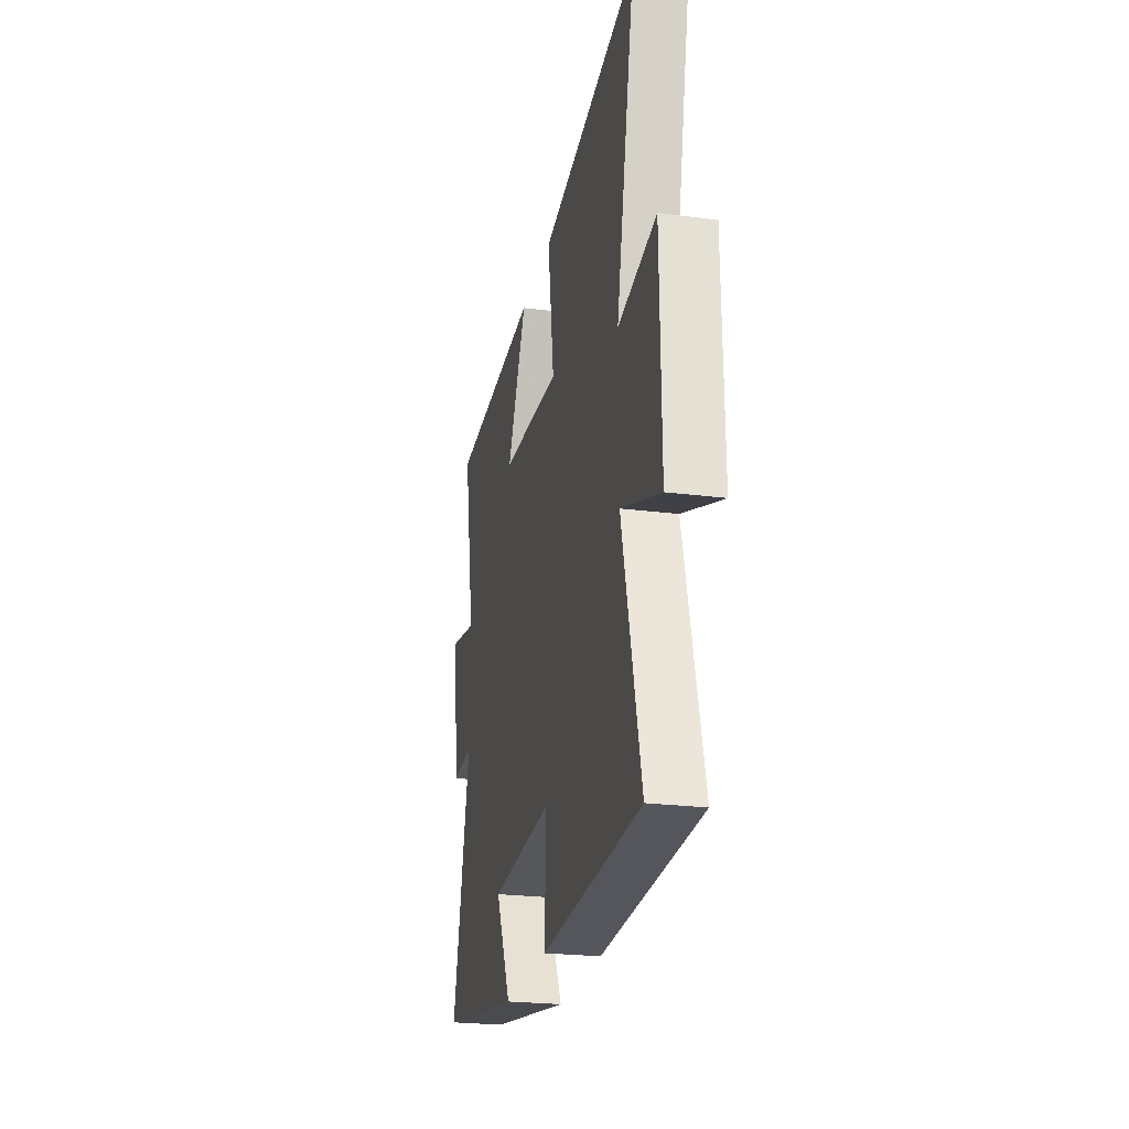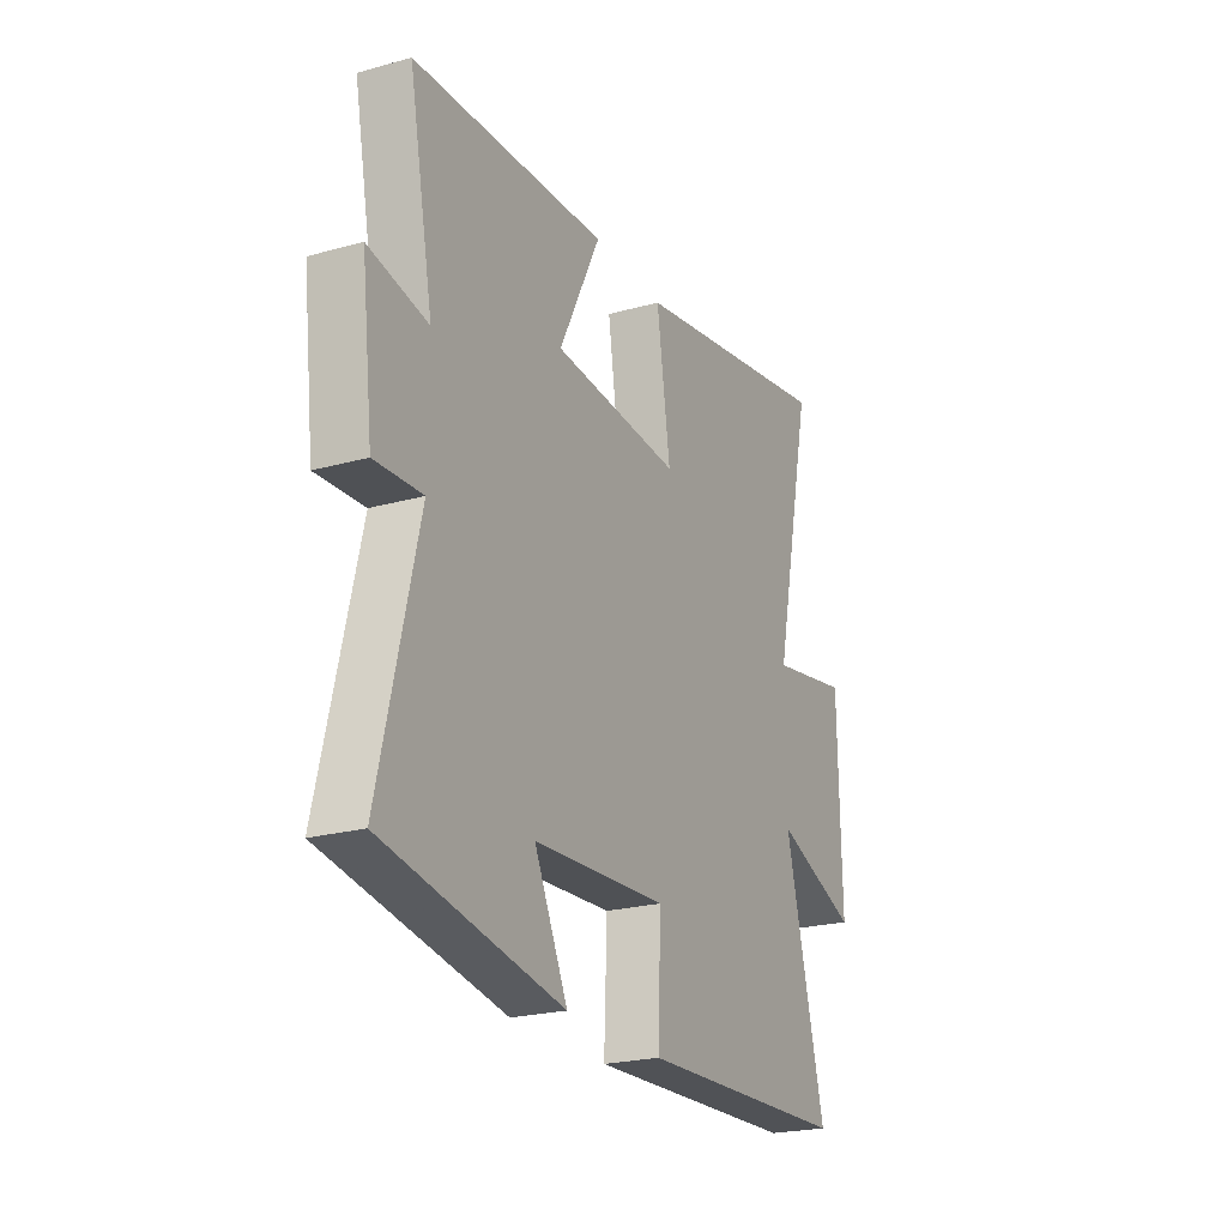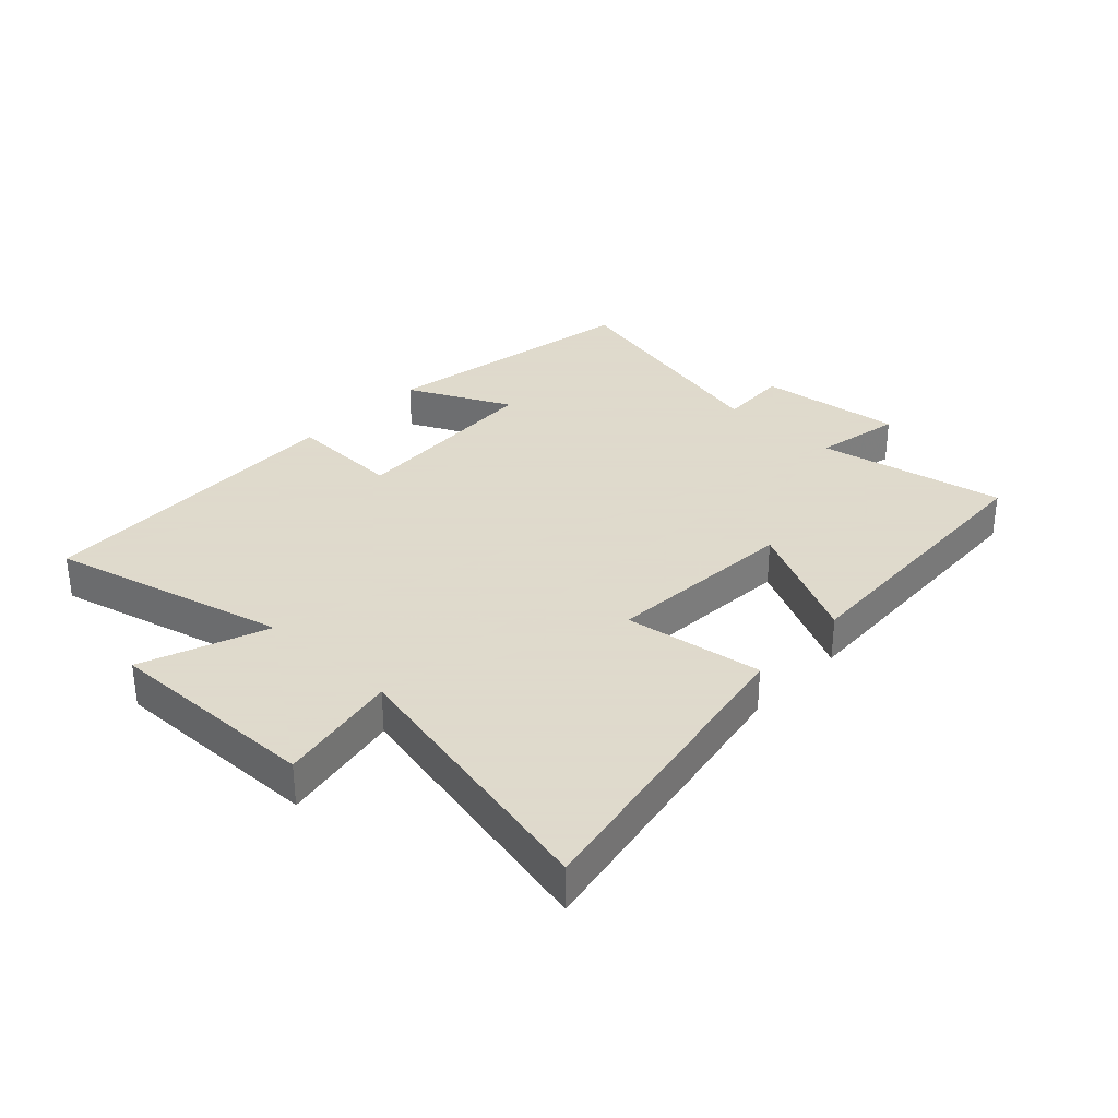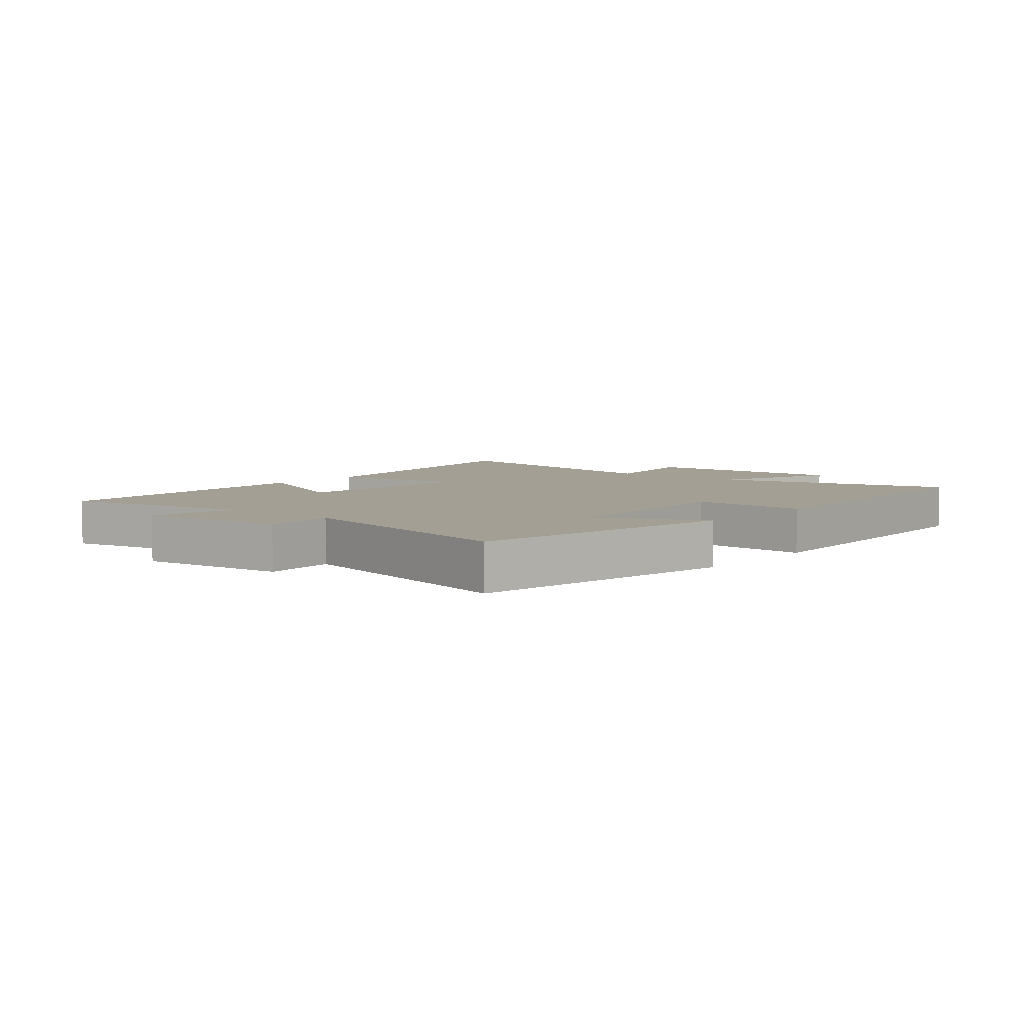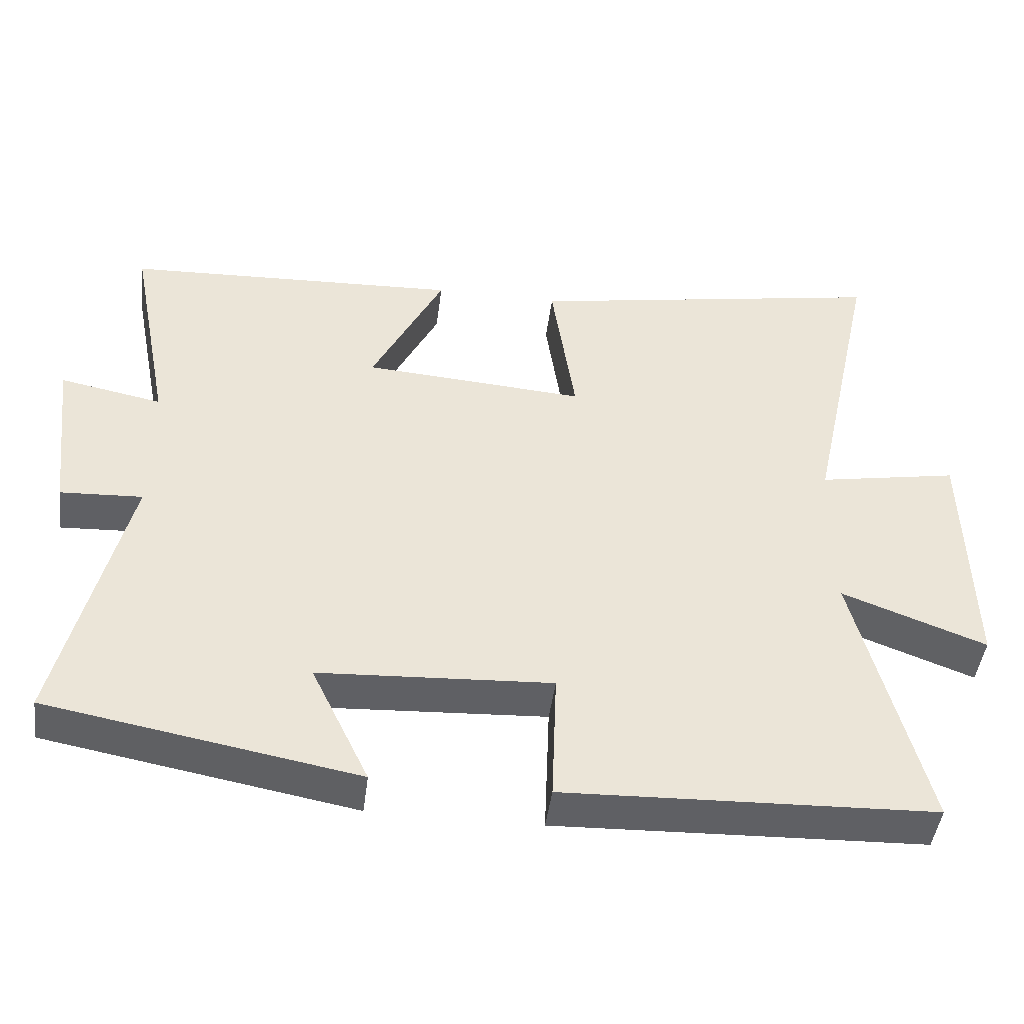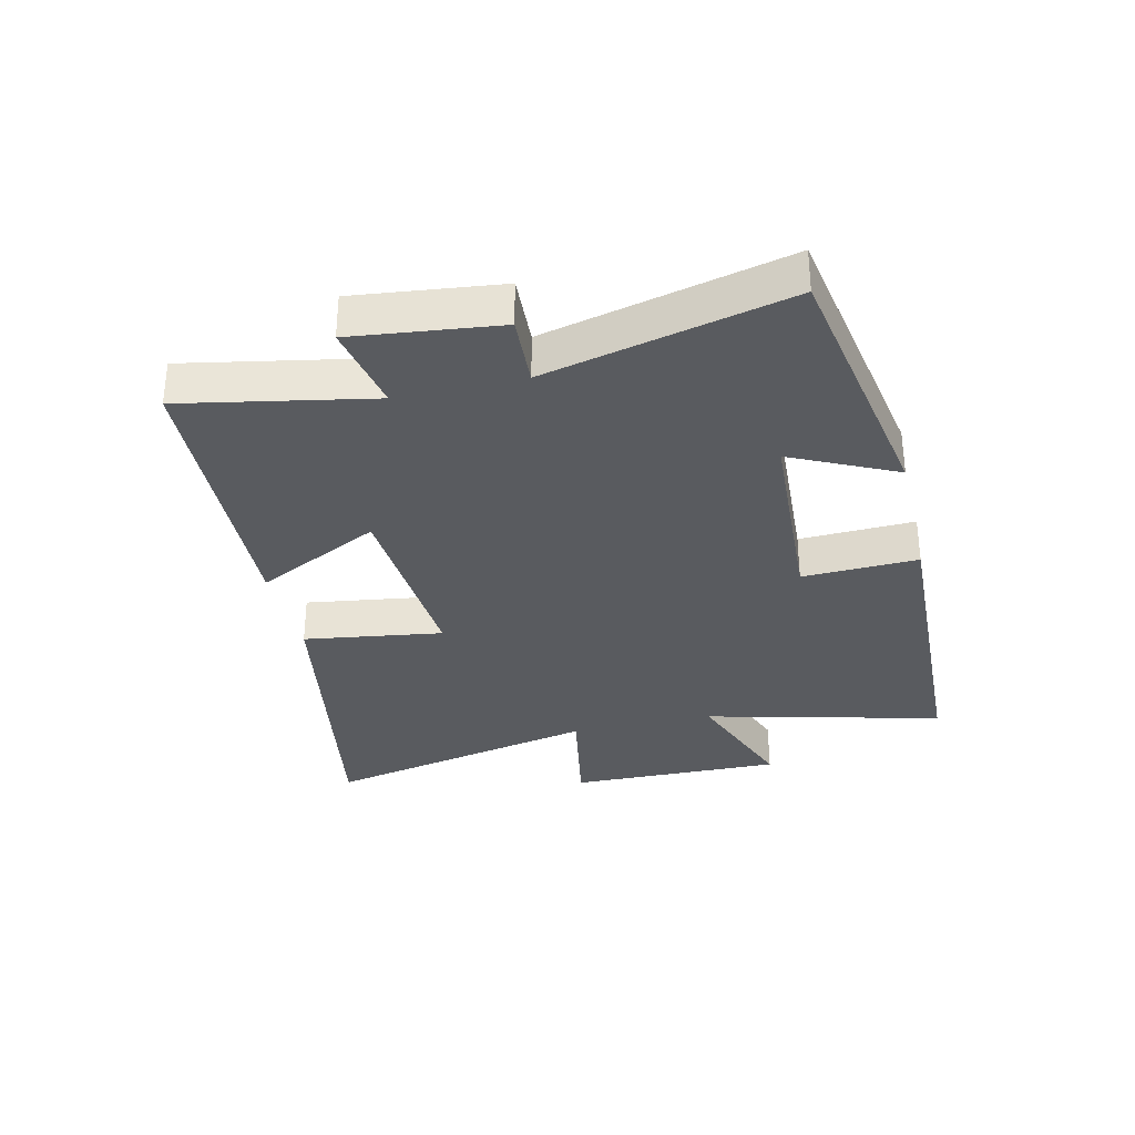
<metadata>
{"format":"obj","ext":"obj","renderer":"f3d","projection":"perspective","resolution":1024,"background":"white","views":[{"elev":-24.3,"azim":-101.9,"up":"+Z"},{"elev":-22.8,"azim":115.5,"up":"+Z"},{"elev":32.4,"azim":-46.8,"up":"+Y"},{"elev":5.5,"azim":129.6,"up":"+Y"},{"elev":-45.7,"azim":172.7,"up":"+Z"},{"elev":-32.5,"azim":103.2,"up":"+Y"}]}
</metadata>
<code>
v 0.559 0.07 0.479
v 0.5 0.07 0.173
v 0.643 0.07 0.201
v 0.615 0.07 -0.035
v 0.5 0.07 -0.029
v 0.593 0.07 -0.422
v 0.16 0.07 -0.5
v 0.241 0.07 -0.331
v -0.085 0.07 -0.313
v -0.078 0.07 -0.5
v -0.597 0.07 -0.481
v -0.5 0.07 -0.096
v -0.703 0.07 -0.172
v -0.697 0.07 0.176
v -0.5 0.07 0.14
v -0.598 0.07 0.59
v -0.09 0.07 0.5
v -0.123 0.07 0.275
v 0.189 0.07 0.297
v 0.088 0.07 0.5
v 0.559 0 0.479
v 0.5 0 0.173
v 0.643 0 0.201
v 0.615 0 -0.035
v 0.5 0 -0.029
v 0.593 0 -0.422
v 0.16 0 -0.5
v 0.241 0 -0.331
v -0.085 0 -0.313
v -0.078 0 -0.5
v -0.597 0 -0.481
v -0.5 0 -0.096
v -0.703 0 -0.172
v -0.697 0 0.176
v -0.5 0 0.14
v -0.598 0 0.59
v -0.09 0 0.5
v -0.123 0 0.275
v 0.189 0 0.297
v 0.088 0 0.5
f 19 20 1 2
f 18 19 2
f 15 16 17 18
f 15 18 2
f 12 13 14 15
f 12 15 2
f 9 10 11 12
f 12 2 3
f 9 12 3
f 8 9 3
f 5 6 7 8
f 5 8 3
f 3 4 5
f 22 21 40 39
f 22 39 38
f 38 37 36 35
f 22 38 35
f 35 34 33 32
f 22 35 32
f 32 31 30 29
f 23 22 32
f 23 32 29
f 23 29 28
f 28 27 26 25
f 23 28 25
f 25 24 23
f 1 21 22 2
f 2 22 23 3
f 3 23 24 4
f 4 24 25 5
f 5 25 26 6
f 6 26 27 7
f 7 27 28 8
f 8 28 29 9
f 9 29 30 10
f 10 30 31 11
f 11 31 32 12
f 12 32 33 13
f 13 33 34 14
f 14 34 35 15
f 15 35 36 16
f 16 36 37 17
f 17 37 38 18
f 18 38 39 19
f 19 39 40 20
f 20 40 21 1

</code>
